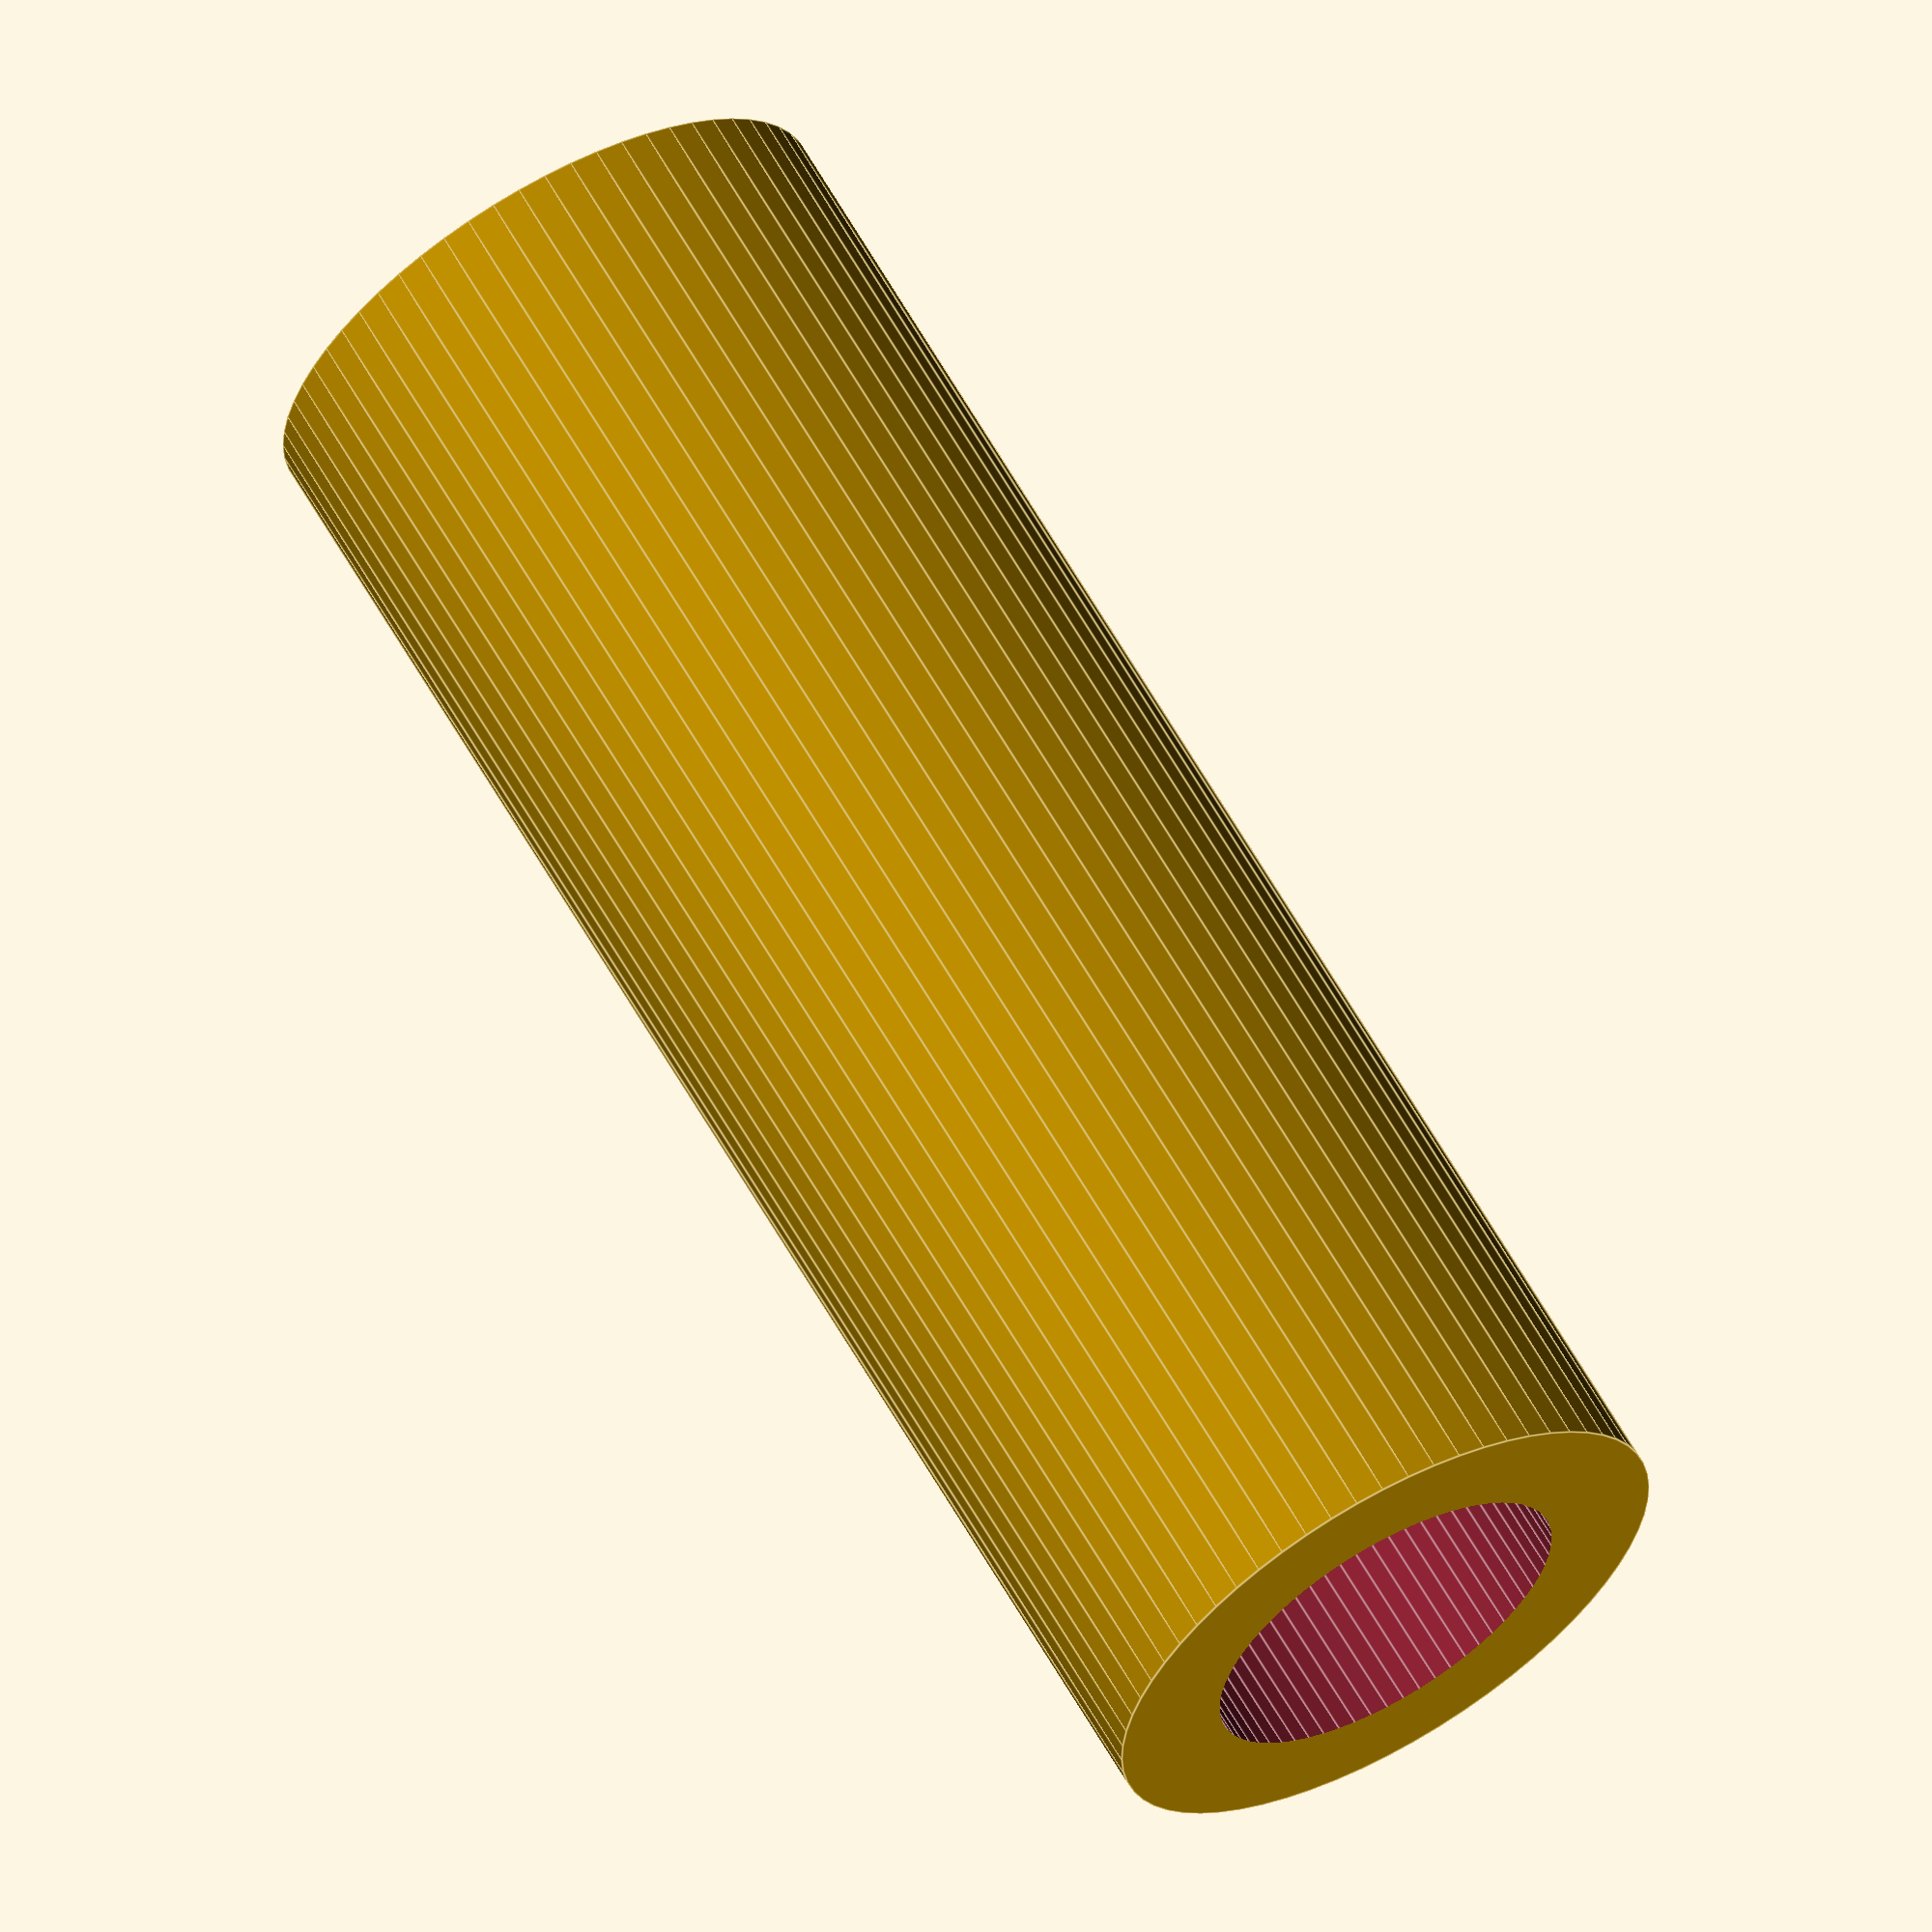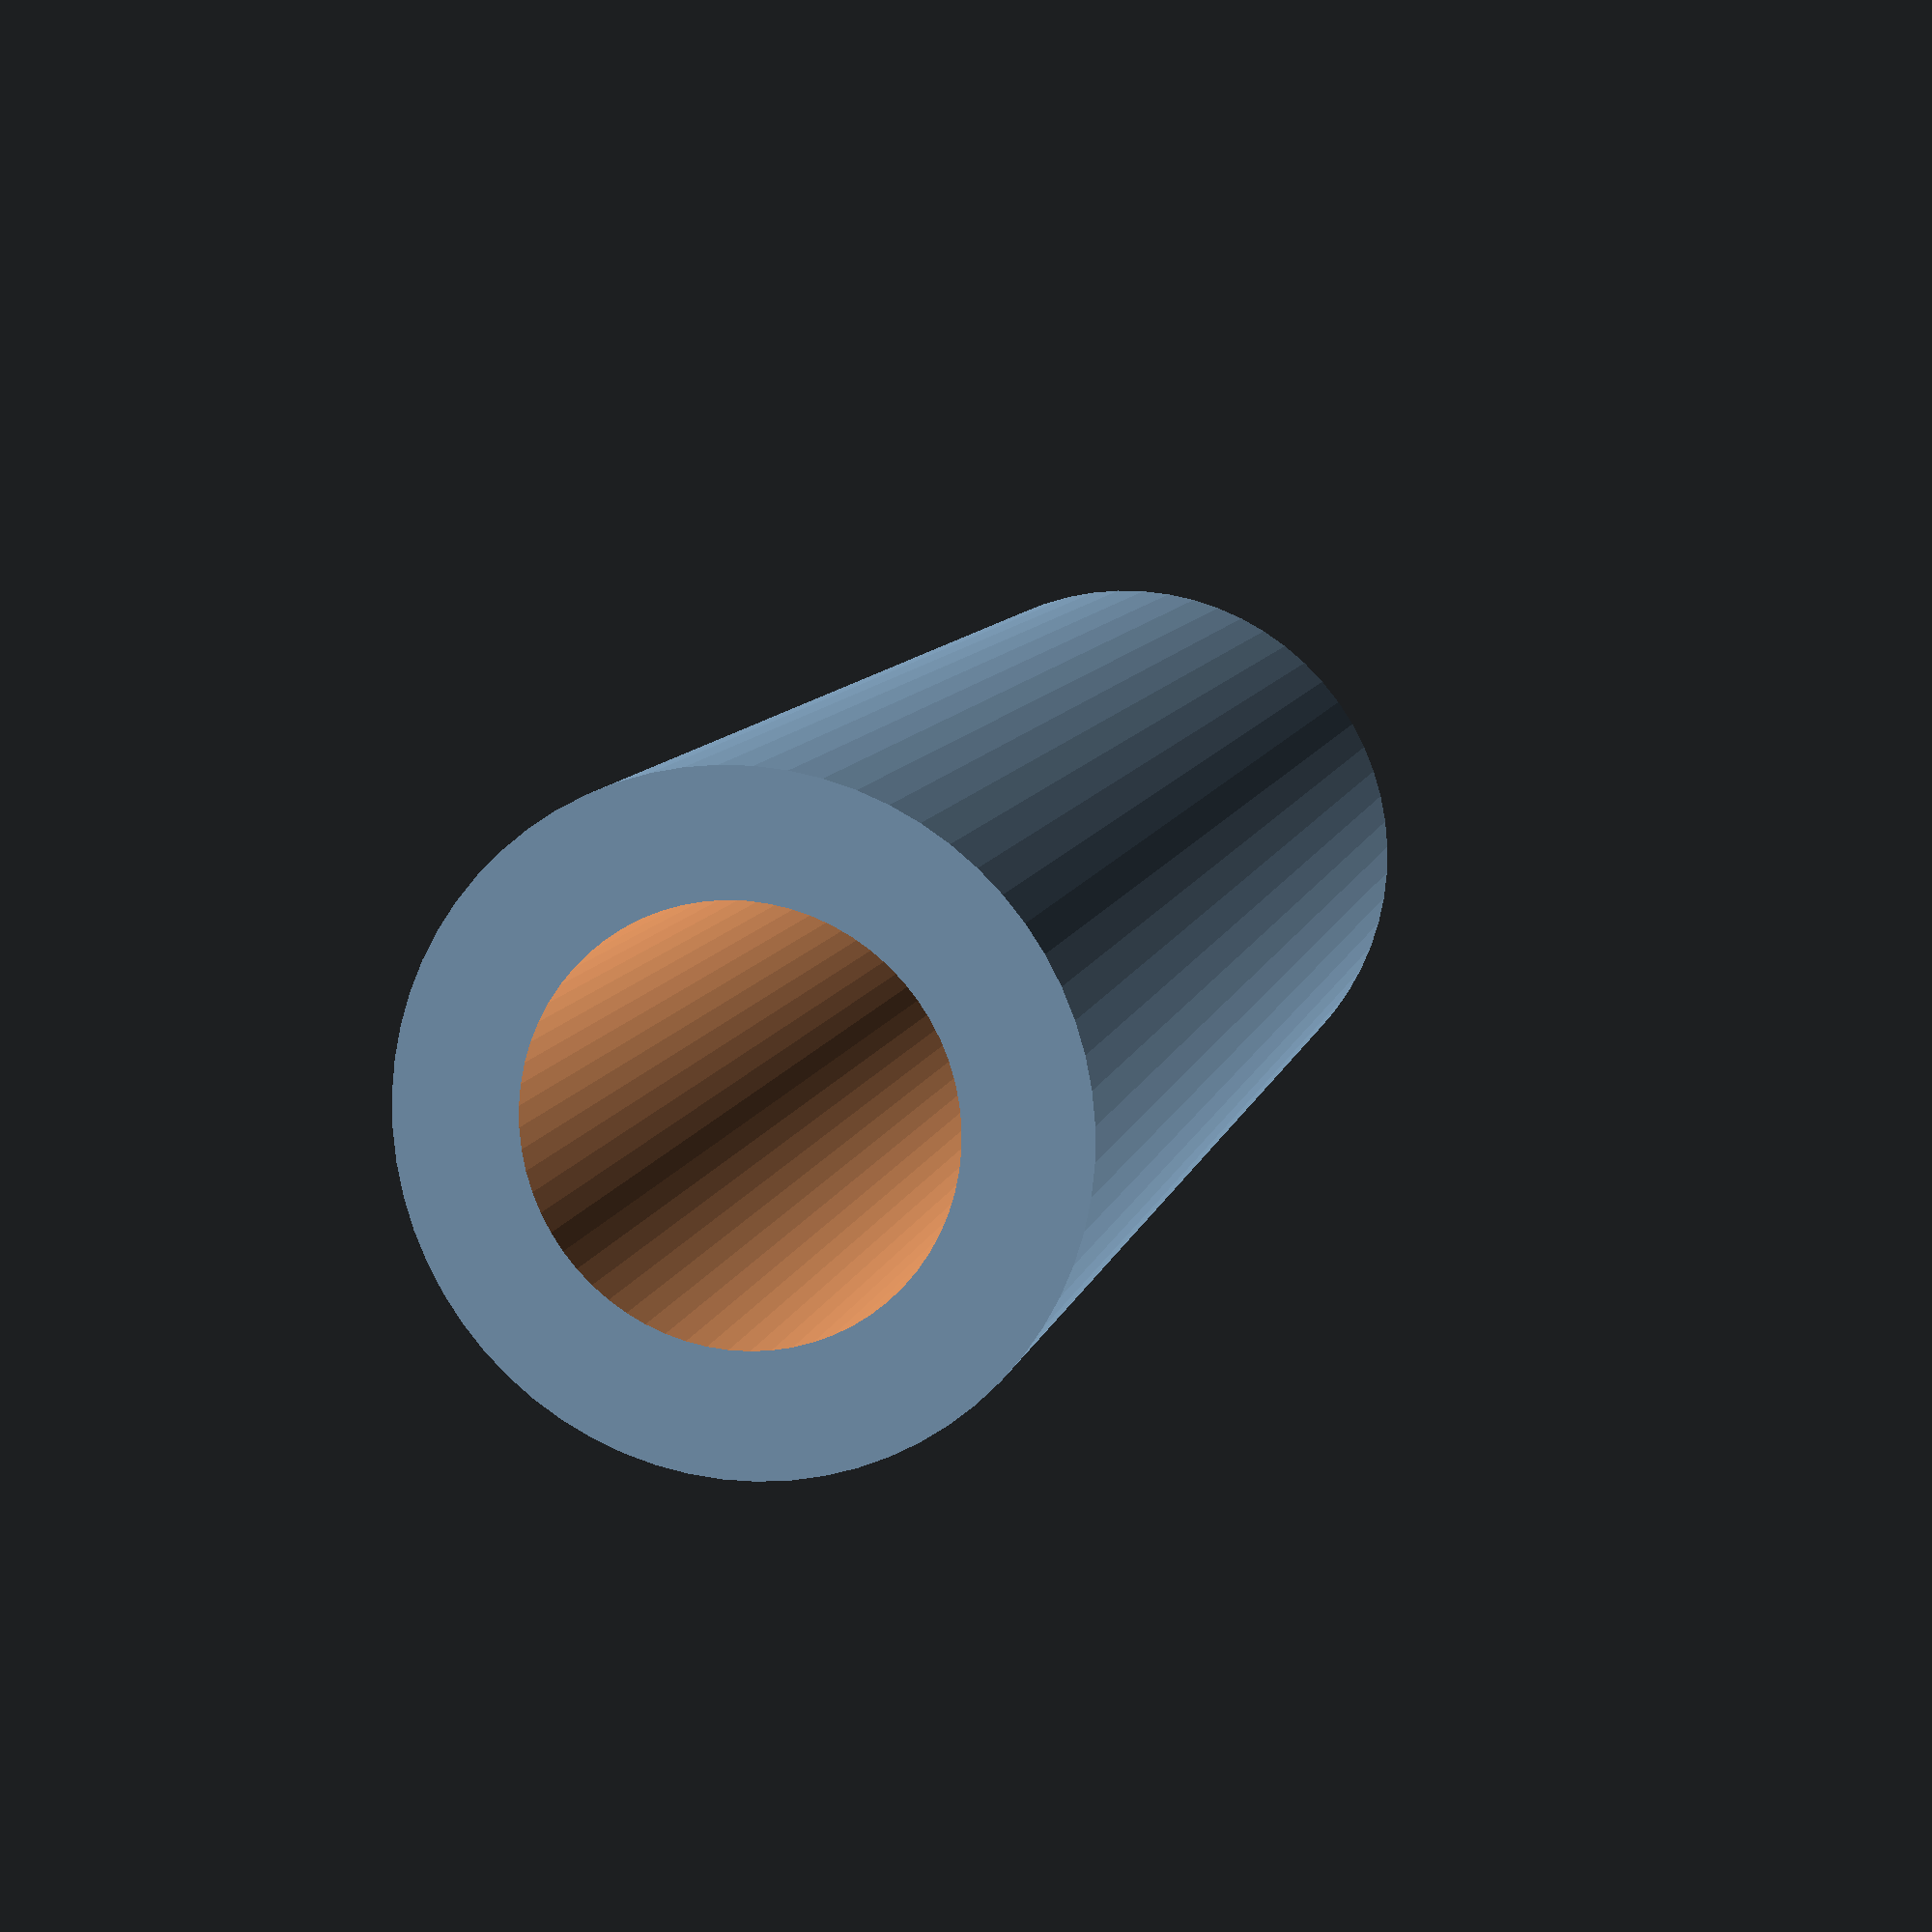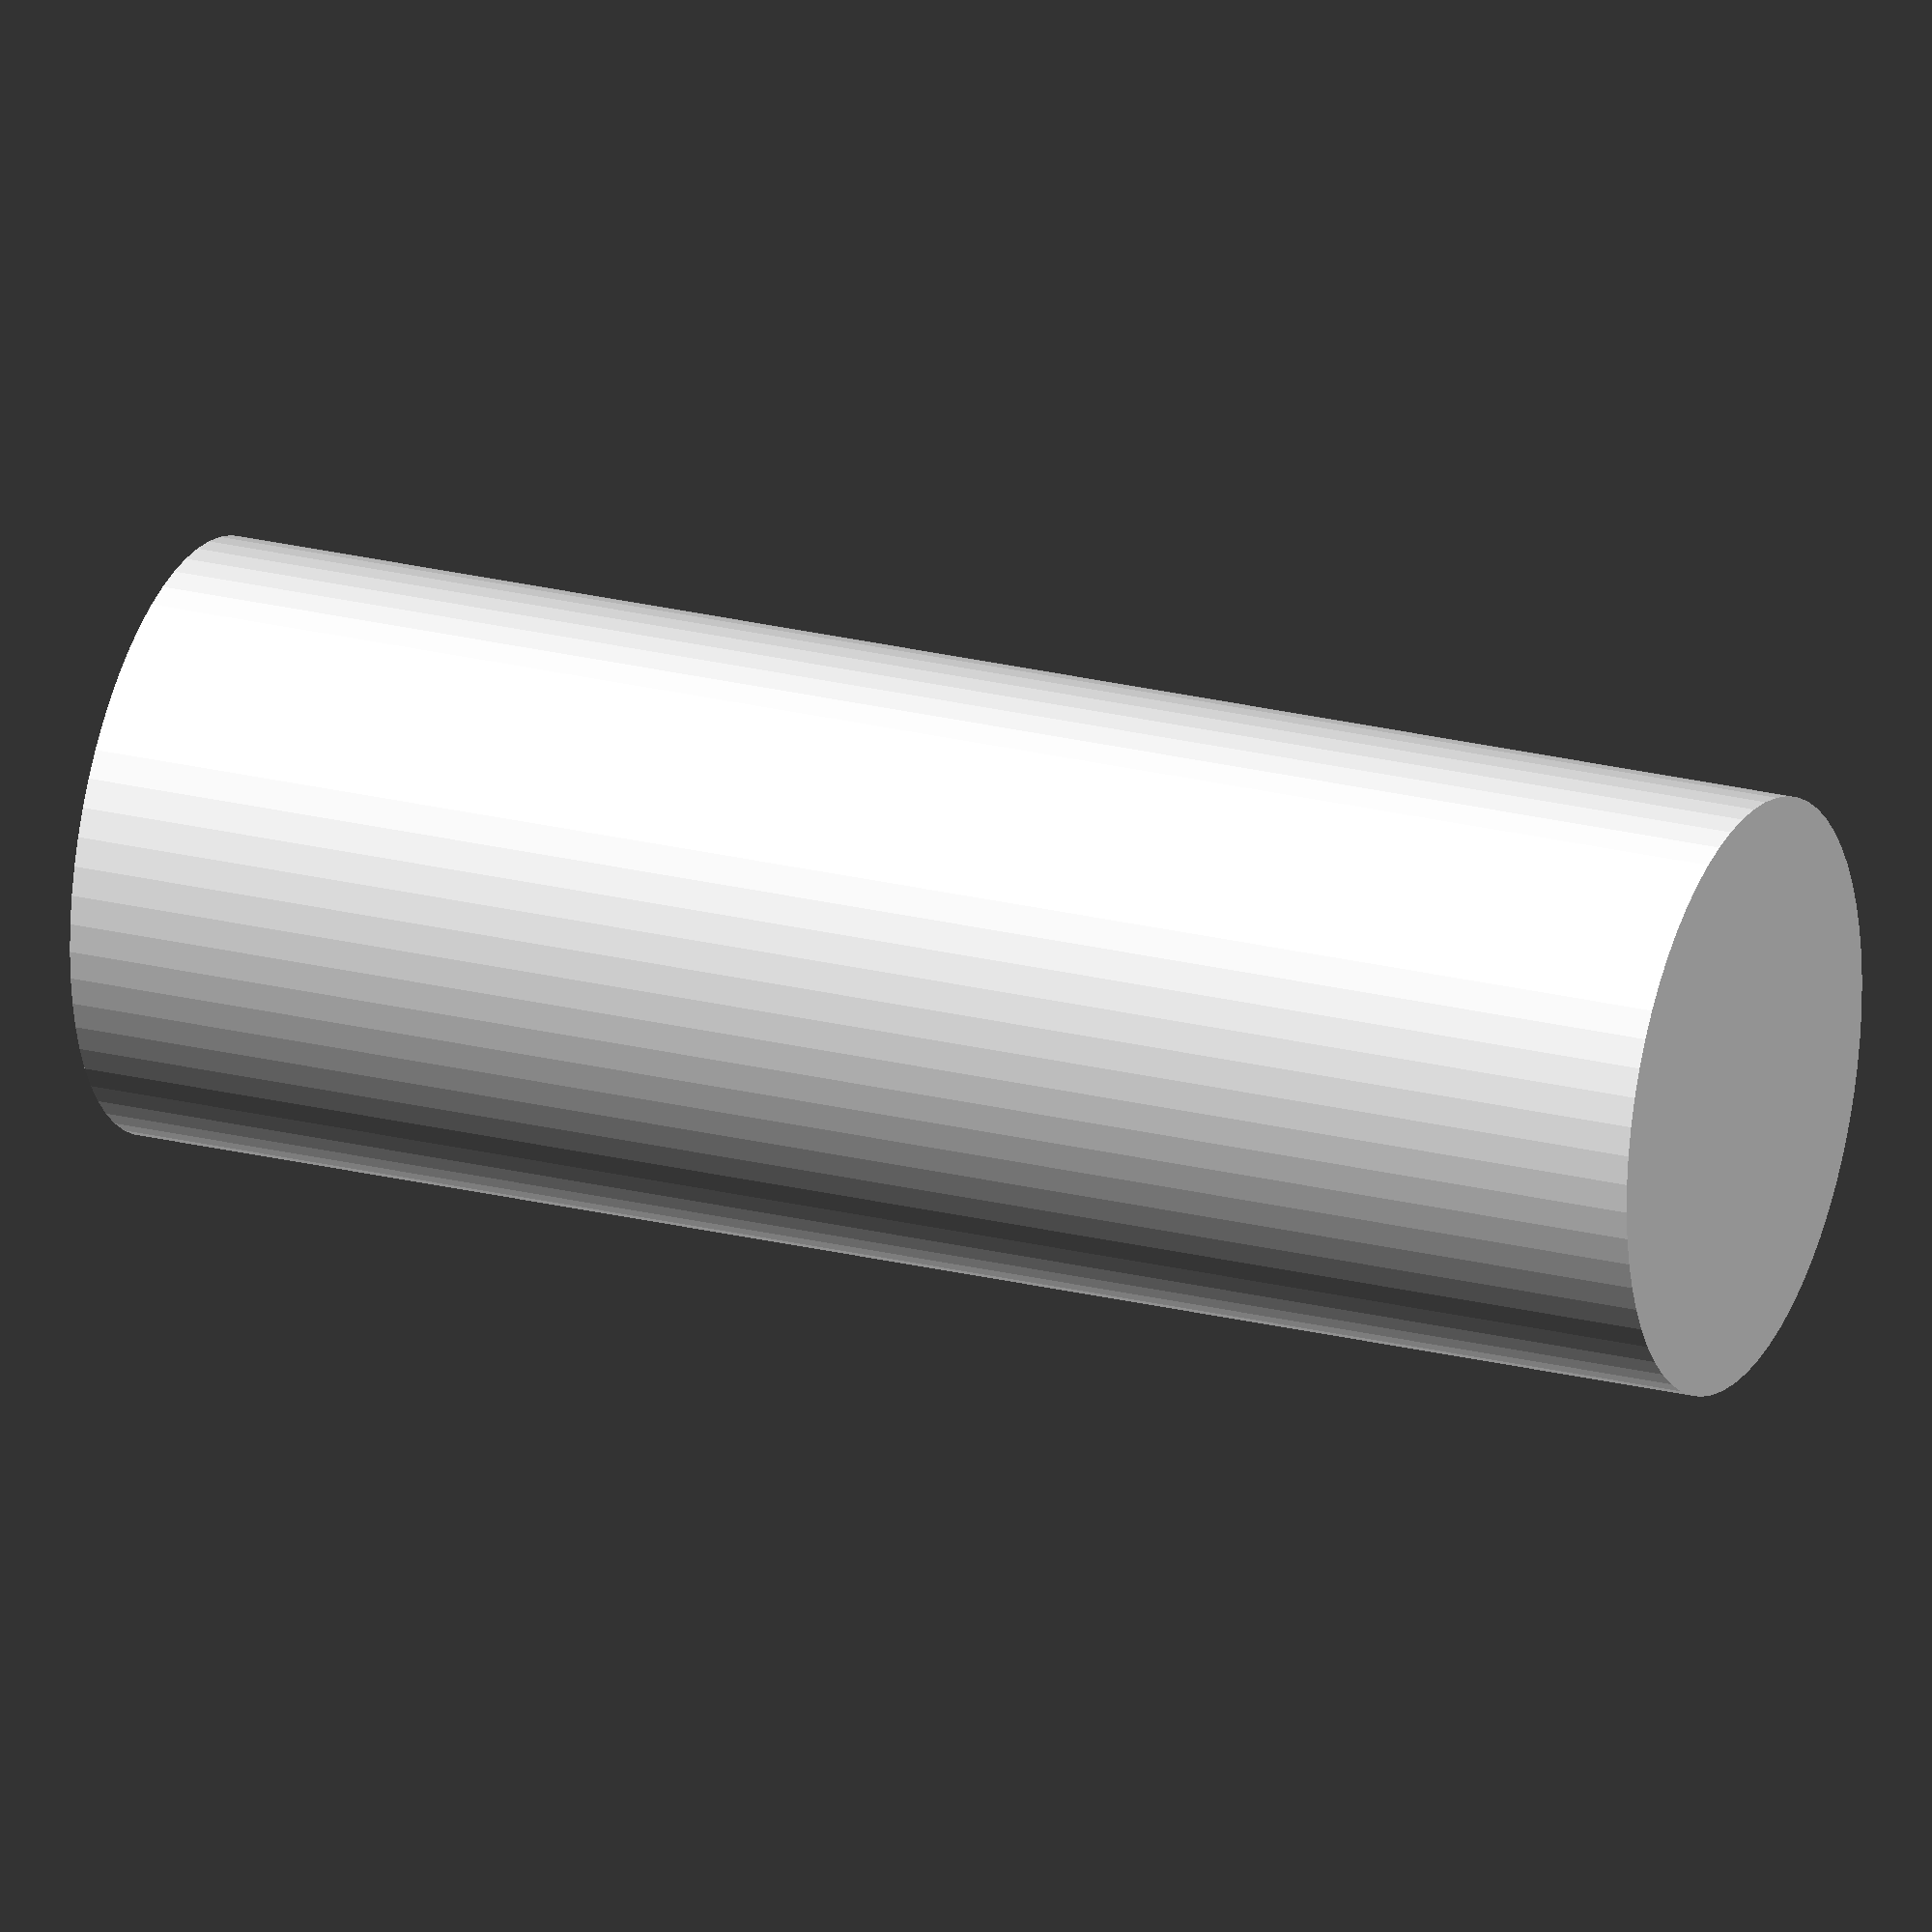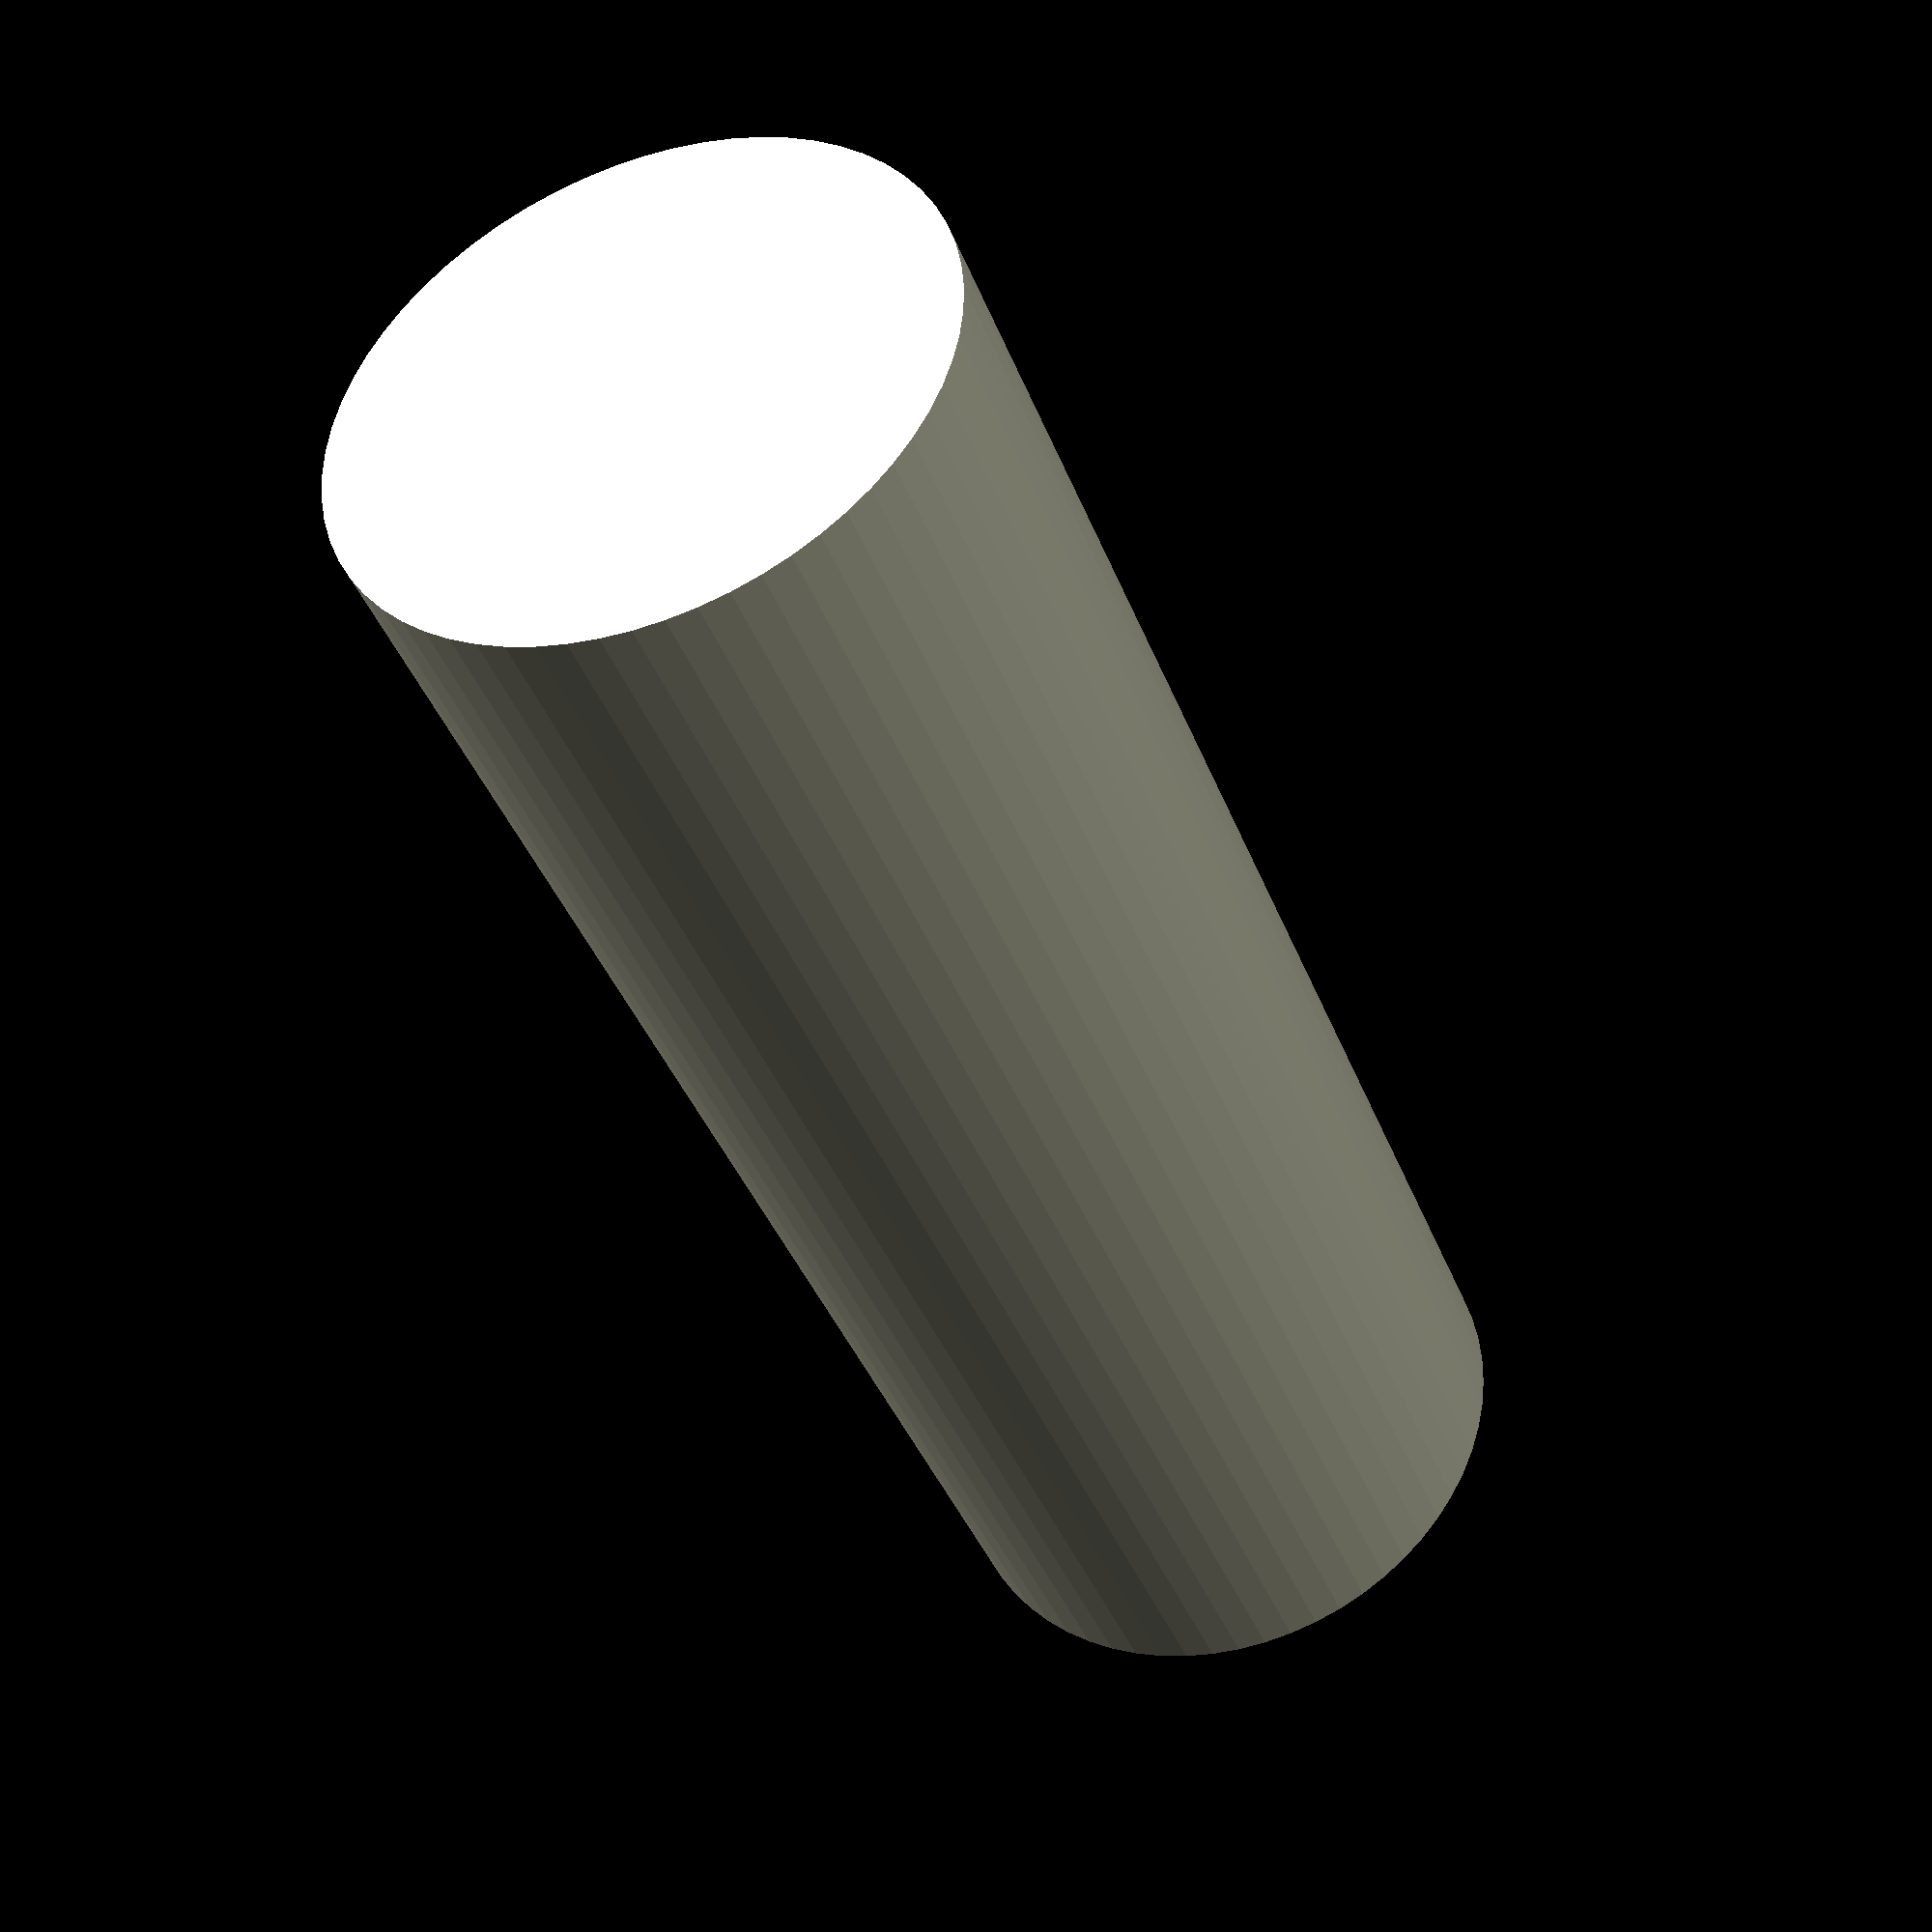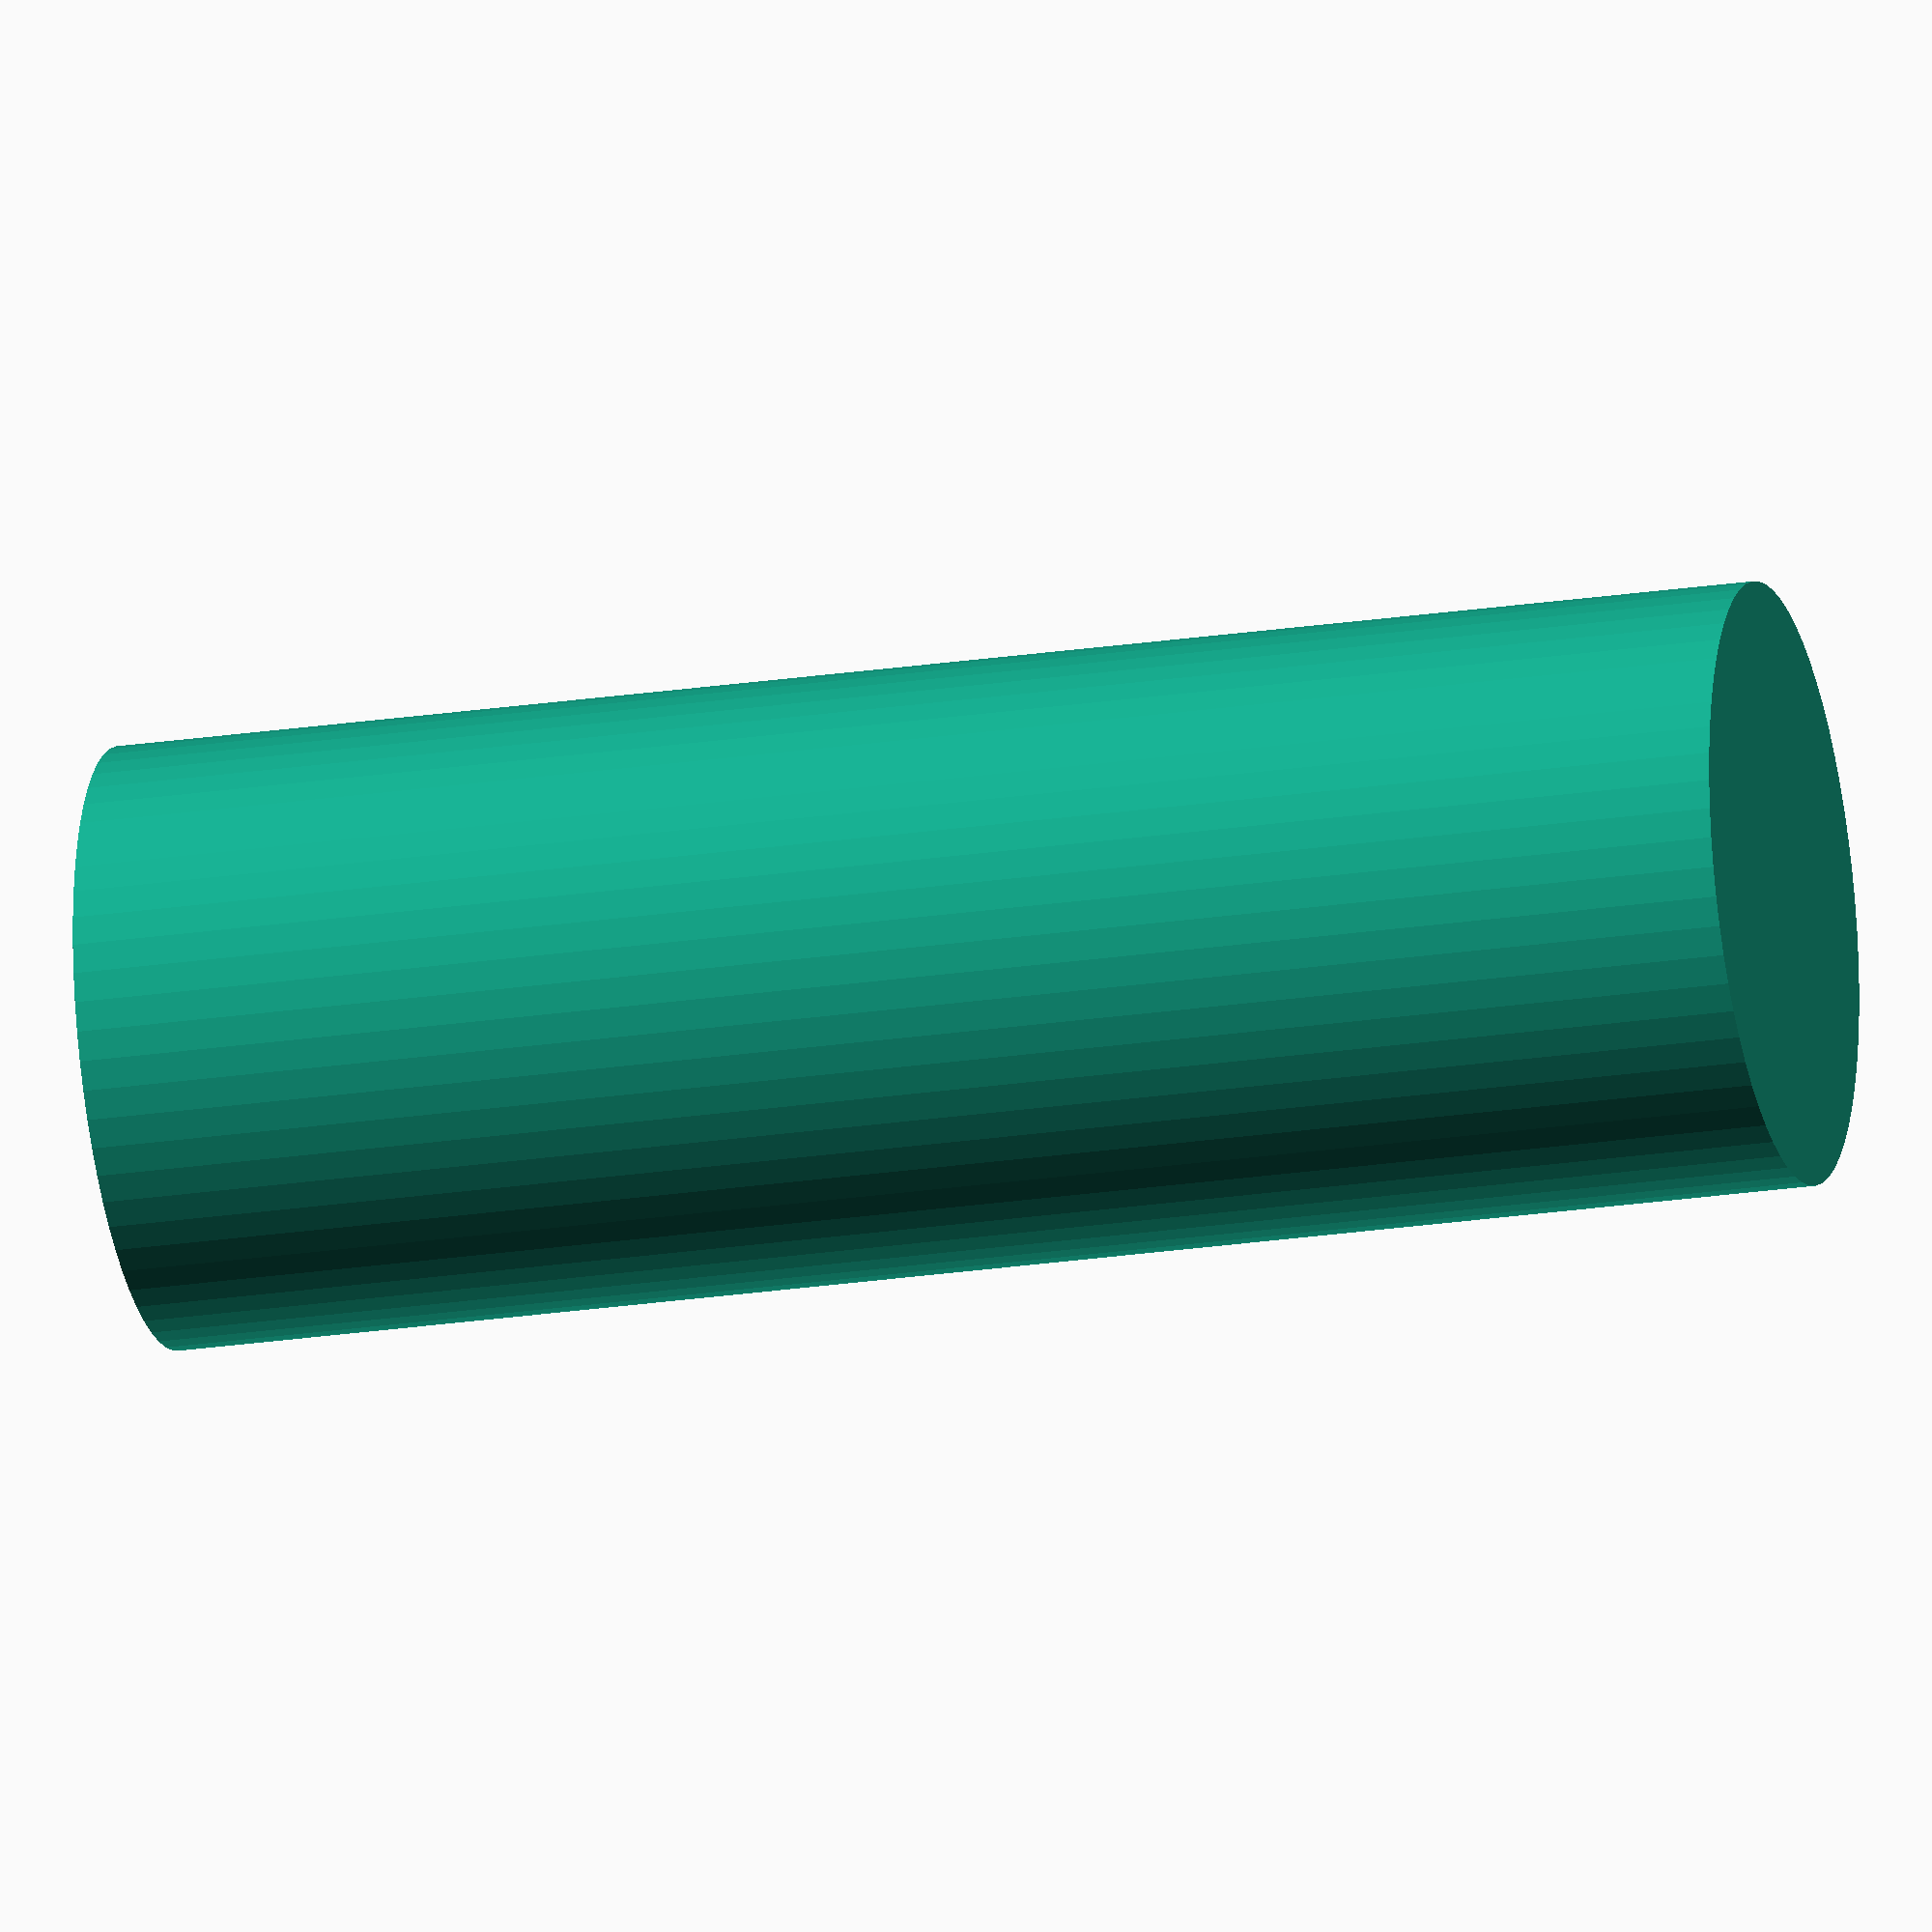
<openscad>

function selector(item, dict) = dict[search([item], dict)[0]][1];


//Thread=Clearance hole;
ClearanceD = [
  ["M1", 1.2],
  ["M1.2", 1.4],
  ["M1.4", 1.6],
  ["M1.6", 1.8],
  ["M1.8", 2],
  ["M2", 2.4],
  ["M2.2", 2.8],
  ["M2.5", 2.9],
  ["M3", 3.4],
  ["M3.5", 3.9],
  ["M4", 4.5],
  ["M5", 5.5],
  ["M6", 6.6],
  ["M8", 9],
  ["M10", 11],
  ["M12", 13.5],
  ["M14", 15.5],
  ["M16", 17.5],
  ["M18", 20],
  ["M20", 22],
  ["M22", 24],
  ["M24", 26],
  ["M27", 30],
  ["M30", 33]
];

wall=1;

//Create a test hole with a wall of "wall" size
// Make the hole 0.5 mm shorter than actual screw to make scre just bottom out.
module oldTestHole(Msize, length, height)
{
  HoleD=selector(Msize, ClearanceD);
  difference() {
    translate([0,0,height/2])cylinder(h=height,d=HoleD+2*wall,center=true, $fn=64);
    translate([0,0,TopLevel(length, height)+0.5]) cylinder(h=length,d=HoleD,center=true, $fn=64);
  }
}

//Create a test hole with a wall of "wall" size
// Make the hole 0.5 mm shorter than actual screw to make scre just bottom out.
module TestHole(Msize, length, height)
{
  HoleD=selector(Msize, ClearanceD);
  h=height-5;
  difference() {
    translate([0,0,TopLevel(h,height)])cylinder(h=h,d=HoleD+2*wall,center=true, $fn=64);
    translate([0,0,TopLevel(length, height)+0.5]) cylinder(h=length,d=HoleD,center=true, $fn=64);
  }
}

//Create a test hole with a wall of "wall" size
// Make the hole 0.5 mm shorter than actual screw to make scre just bottom out.
module clearanceCylinder(Msize, length, height)
{
  HoleD=selector(Msize, ClearanceD);
  translate([0,0,TopLevel(length, height)+0.5]) cylinder(h=length,d=HoleD,center=true, $fn=64);
}

module wallCylinder(Msize, length, height)
{
  HoleD=selector(Msize, ClearanceD);
  h=height-5;
  translate([0,0,TopLevel(h,height)])cylinder(h=h,d=HoleD+2*wall,center=true, $fn=64);
}

//Create a cylinder slightly smaller than test hole to allow a cutout in existing module
module TestHoleCutout(Msize, length, height)
{
  HoleD=selector(Msize, ClearanceD);
  translate([0,0,TopLevel(length, height)])cylinder(h=length,d=HoleD+2*wall-0.1,center=true, $fn=64);
}

//Calculate Z position based on top of existing module and length of test screw
function TopLevel(length, currentTop) = currentTop-length/2;
function sideOffset(Msize) = (selector(Msize, ClearanceD)+2*wall)/2;

// Test and example of usage. The test cube is assumed to be an existing module.
testType="M3";
testLength=12;
testCubeSize=20;
xPos=testCubeSize/2;
yPos=testCubeSize/2;

//difference () {
//  cube([testCubeSize,testCubeSize,testCubeSize]);
//  translate([xPos,yPos,0])TestHoleCutout(testType,testLength, testCubeSize);
//}
translate([xPos,yPos,0])TestHole(testType,testLength,testCubeSize);

</openscad>
<views>
elev=296.3 azim=292.0 roll=330.2 proj=o view=edges
elev=350.6 azim=104.2 roll=13.0 proj=p view=solid
elev=336.5 azim=169.7 roll=112.8 proj=o view=solid
elev=40.0 azim=108.6 roll=199.9 proj=p view=solid
elev=23.3 azim=2.6 roll=104.3 proj=o view=wireframe
</views>
